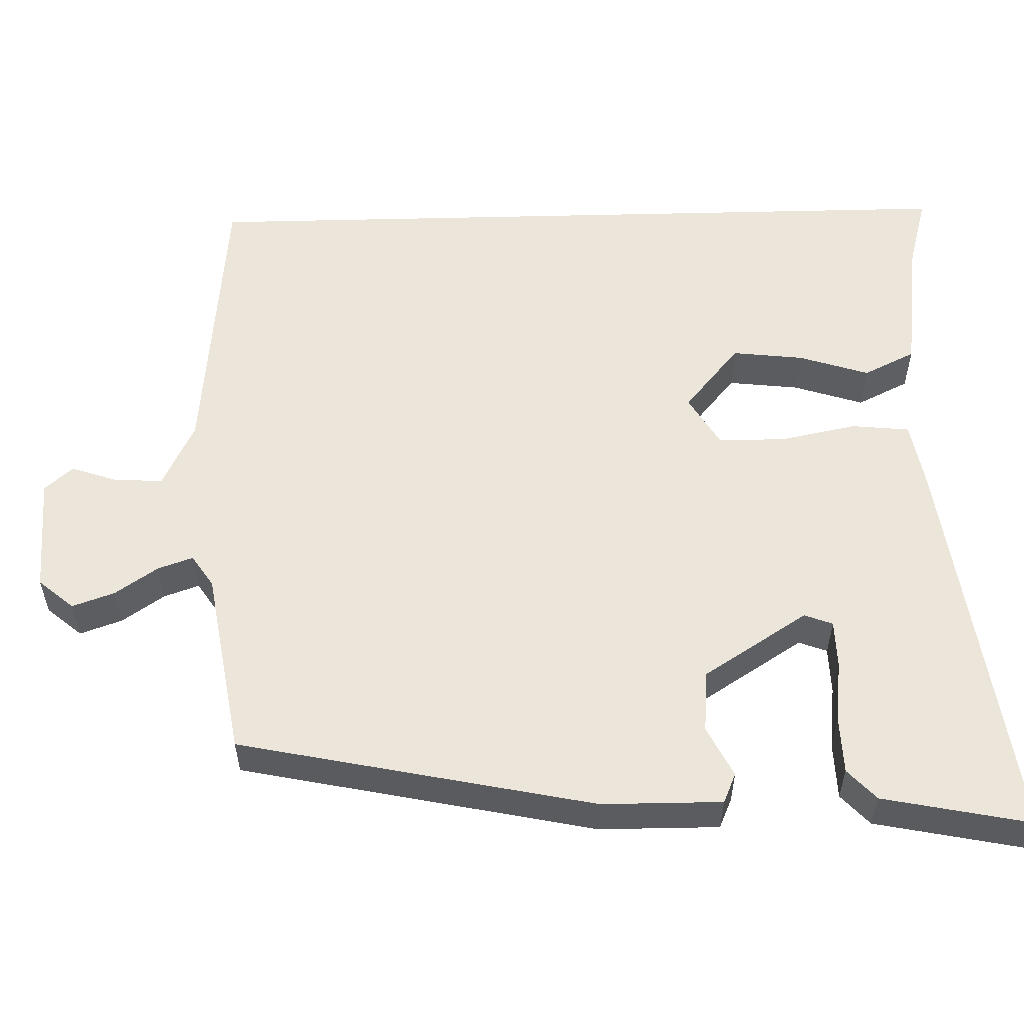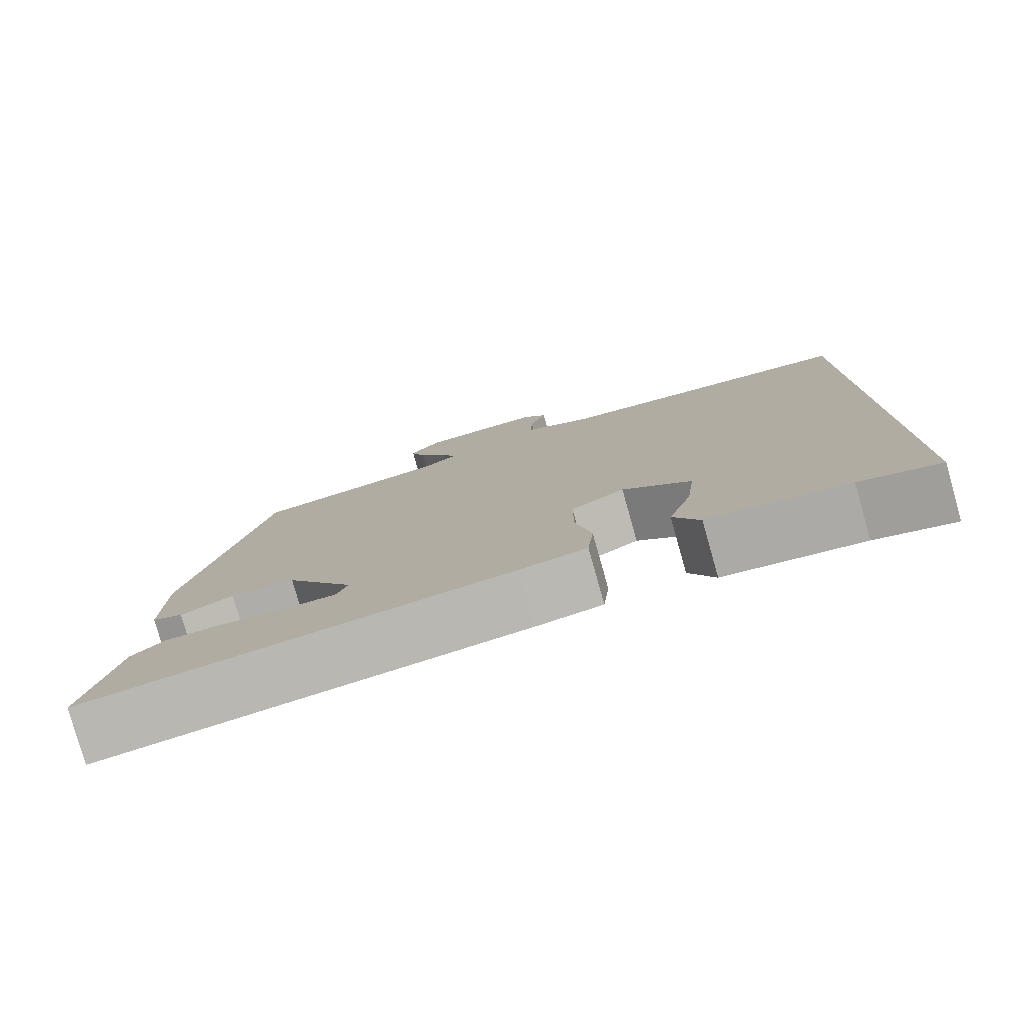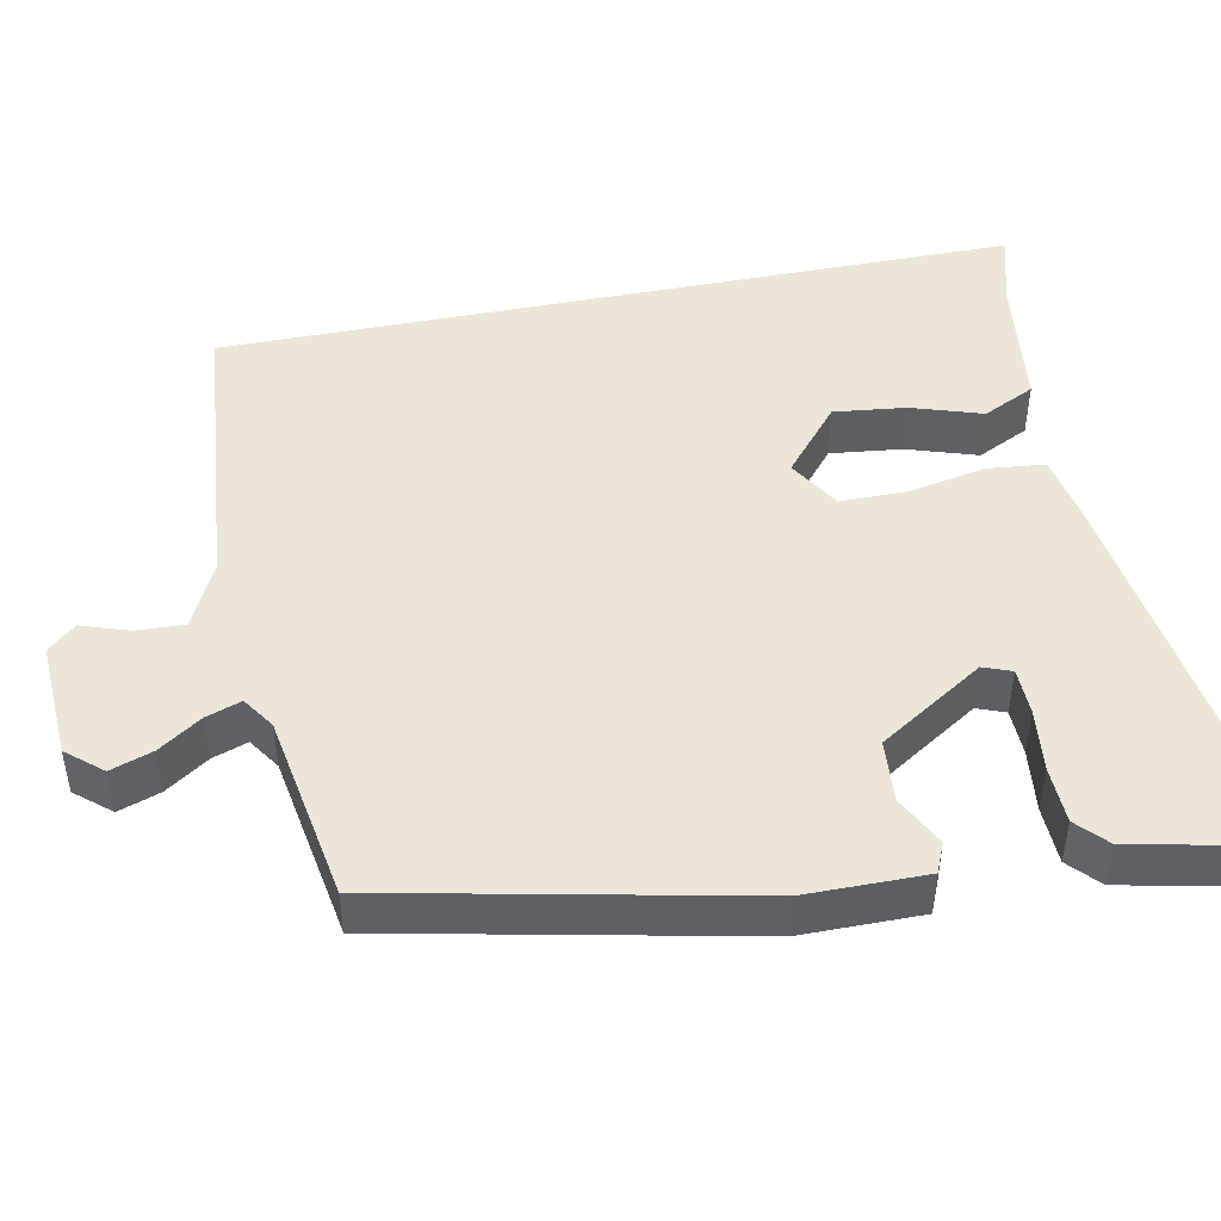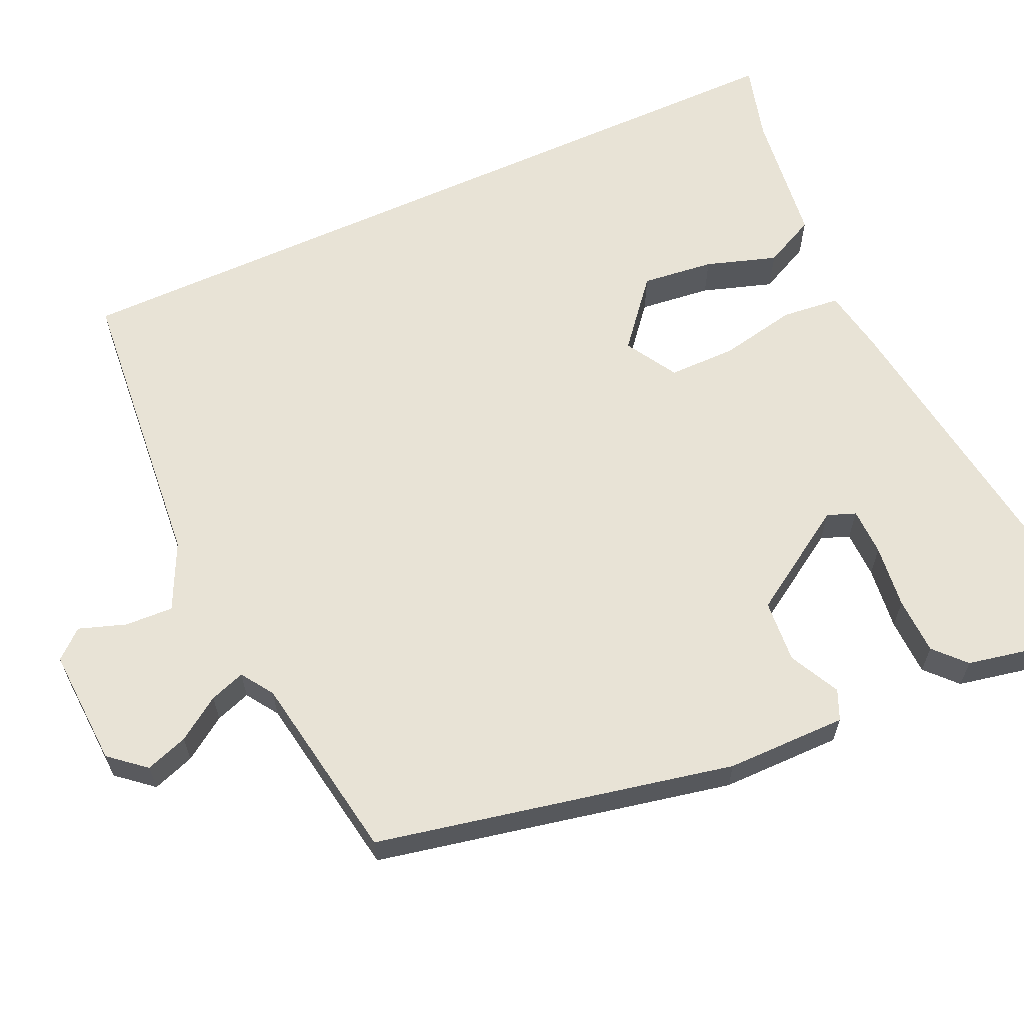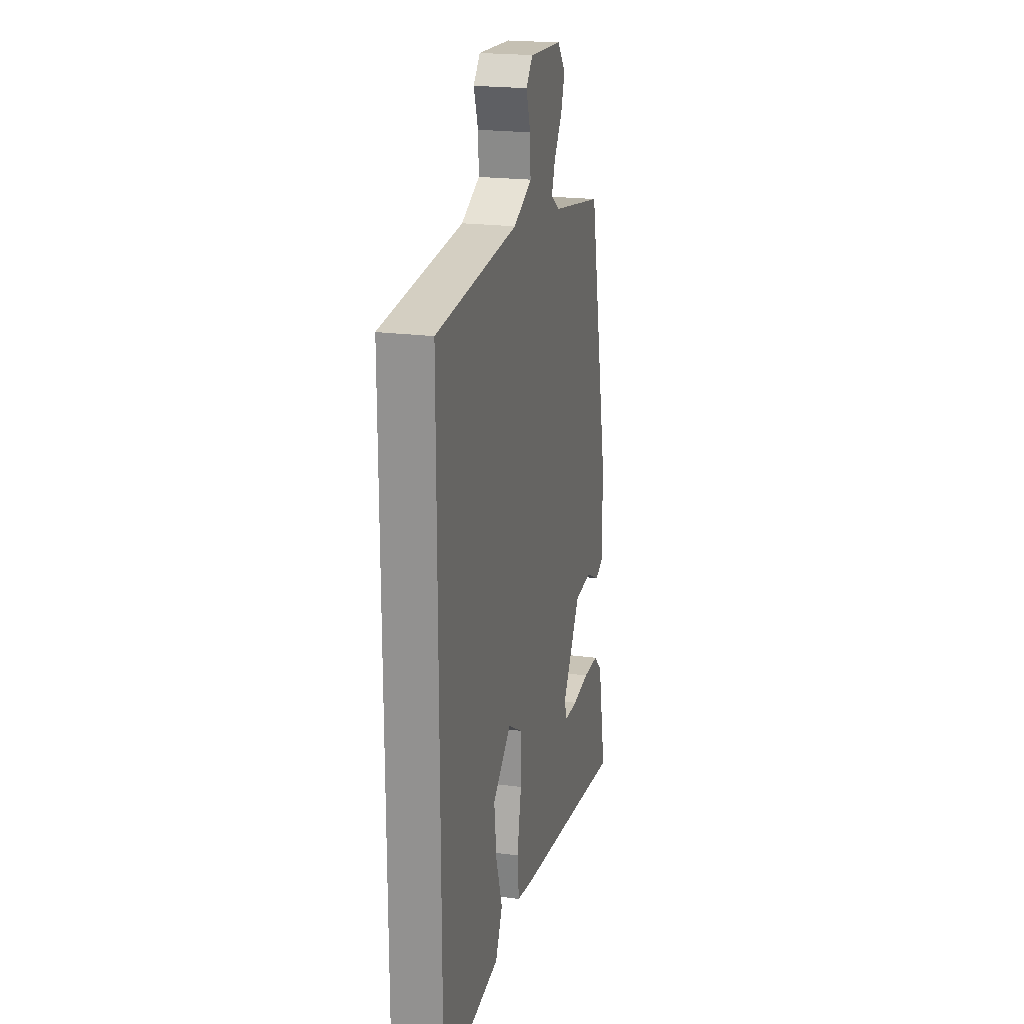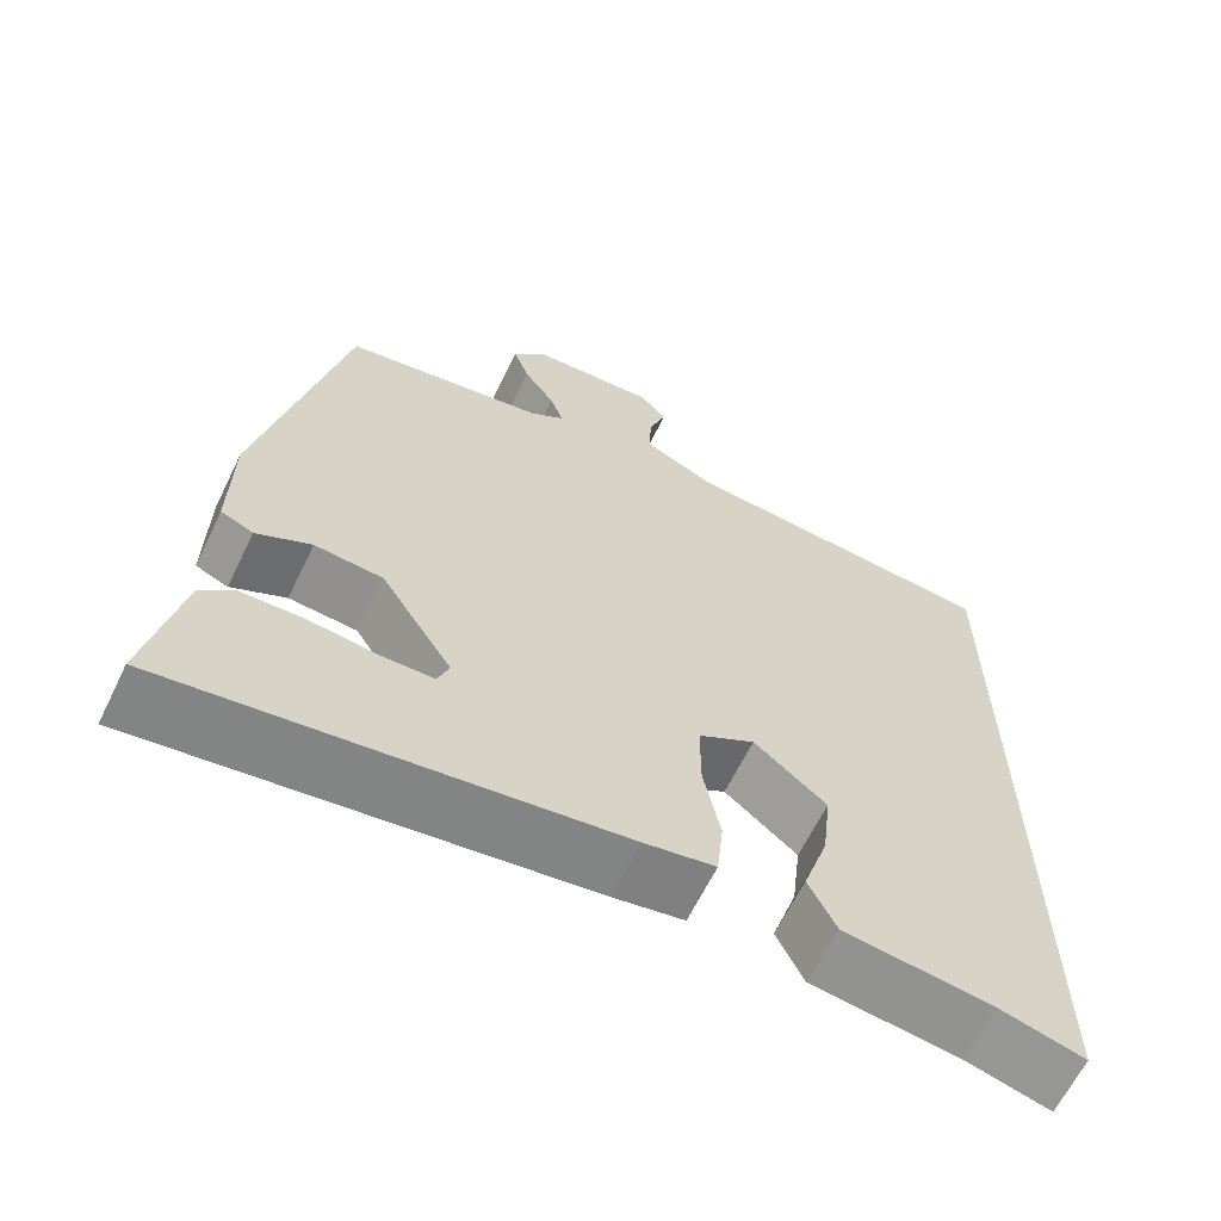
<metadata>
{"format":"obj","ext":"obj","renderer":"f3d","projection":"perspective","resolution":1024,"background":"white","views":[{"elev":55.5,"azim":88.5,"up":"+Y"},{"elev":-79.5,"azim":-164.2,"up":"+Z"},{"elev":46.4,"azim":78.6,"up":"+Y"},{"elev":62.5,"azim":65.4,"up":"+Y"},{"elev":20.8,"azim":-76.3,"up":"+Z"},{"elev":-64.2,"azim":154.0,"up":"+Z"}]}
</metadata>
<code>
v 0.391 0.07 0.458
v 0.489 0.07 -0.006
v 0.49 0.07 -0.163
v 0.451 0.07 -0.18
v 0.385 0.07 -0.147
v 0.303 0.07 -0.154
v 0.216 0.07 -0.291
v 0.23 0.07 -0.328
v 0.292 0.07 -0.329
v 0.375 0.07 -0.319
v 0.45 0.07 -0.321
v 0.49 0.07 -0.358
v 0.53 0.07 -0.553
v -0.002 0.07 -0.482
v -0.087 0.07 -0.467
v -0.095 0.07 -0.391
v -0.075 0.07 -0.291
v -0.075 0.07 -0.202
v -0.143 0.07 -0.162
v -0.23 0.07 -0.235
v -0.219 0.07 -0.329
v -0.189 0.07 -0.421
v -0.222 0.07 -0.489
v -0.399 0.07 -0.512
v -0.5 0.07 -0.54
v -0.5 0.07 0.499
v -0.113 0.07 0.535
v -0.026 0.07 0.577
v -0.029 0.07 0.64
v -0.05 0.07 0.701
v -0.018 0.07 0.738
v 0.137 0.07 0.73
v 0.176 0.07 0.684
v 0.157 0.07 0.629
v 0.119 0.07 0.573
v 0.103 0.07 0.527
v 0.145 0.07 0.499
v 0.391 0 0.458
v 0.489 0 -0.006
v 0.49 0 -0.163
v 0.451 0 -0.18
v 0.385 0 -0.147
v 0.303 0 -0.154
v 0.216 0 -0.291
v 0.23 0 -0.328
v 0.292 0 -0.329
v 0.375 0 -0.319
v 0.45 0 -0.321
v 0.49 0 -0.358
v 0.53 0 -0.553
v -0.002 0 -0.482
v -0.087 0 -0.467
v -0.095 0 -0.391
v -0.075 0 -0.291
v -0.075 0 -0.202
v -0.143 0 -0.162
v -0.23 0 -0.235
v -0.219 0 -0.329
v -0.189 0 -0.421
v -0.222 0 -0.489
v -0.399 0 -0.512
v -0.5 0 -0.54
v -0.5 0 0.499
v -0.113 0 0.535
v -0.026 0 0.577
v -0.029 0 0.64
v -0.05 0 0.701
v -0.018 0 0.738
v 0.137 0 0.73
v 0.176 0 0.684
v 0.157 0 0.629
v 0.119 0 0.573
v 0.103 0 0.527
v 0.145 0 0.499
f 32 33 34 35
f 32 35 36
f 29 30 31 32
f 28 29 32 36
f 27 28 36 37
f 24 25 26 27
f 21 22 23 24
f 20 21 24
f 20 24 27 37
f 14 15 16 17
f 14 17 18
f 13 14 18
f 9 10 11 12
f 8 9 12 13
f 2 3 4 5
f 2 5 6
f 1 2 6
f 19 20 37 1
f 8 13 18 19
f 7 8 19
f 1 6 7 19
f 72 71 70 69
f 73 72 69
f 69 68 67 66
f 73 69 66 65
f 74 73 65 64
f 64 63 62 61
f 61 60 59 58
f 61 58 57
f 74 64 61 57
f 54 53 52 51
f 55 54 51
f 55 51 50
f 49 48 47 46
f 50 49 46 45
f 42 41 40 39
f 43 42 39
f 43 39 38
f 38 74 57 56
f 56 55 50 45
f 56 45 44
f 56 44 43 38
f 1 38 39 2
f 2 39 40 3
f 3 40 41 4
f 4 41 42 5
f 5 42 43 6
f 6 43 44 7
f 7 44 45 8
f 8 45 46 9
f 9 46 47 10
f 10 47 48 11
f 11 48 49 12
f 12 49 50 13
f 13 50 51 14
f 14 51 52 15
f 15 52 53 16
f 16 53 54 17
f 17 54 55 18
f 18 55 56 19
f 19 56 57 20
f 20 57 58 21
f 21 58 59 22
f 22 59 60 23
f 23 60 61 24
f 24 61 62 25
f 25 62 63 26
f 26 63 64 27
f 27 64 65 28
f 28 65 66 29
f 29 66 67 30
f 30 67 68 31
f 31 68 69 32
f 32 69 70 33
f 33 70 71 34
f 34 71 72 35
f 35 72 73 36
f 36 73 74 37
f 37 74 38 1

</code>
